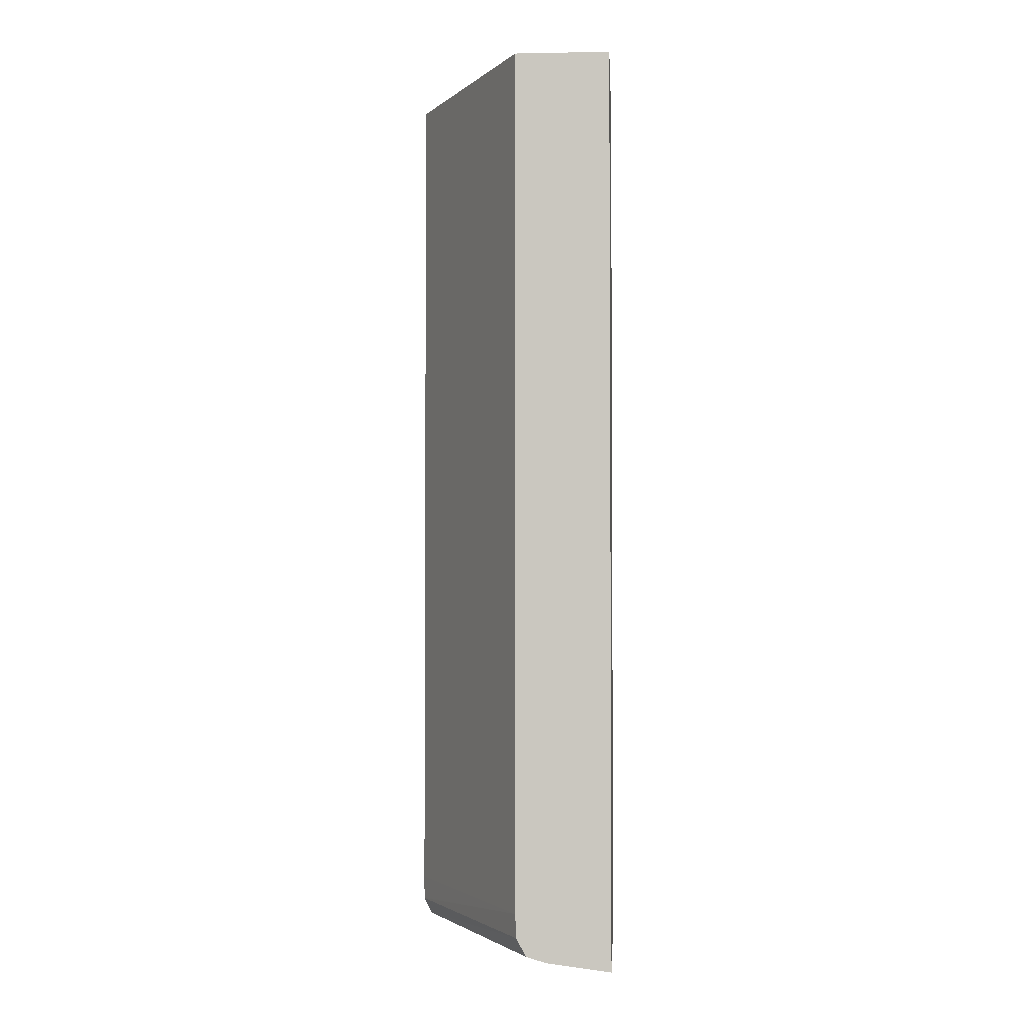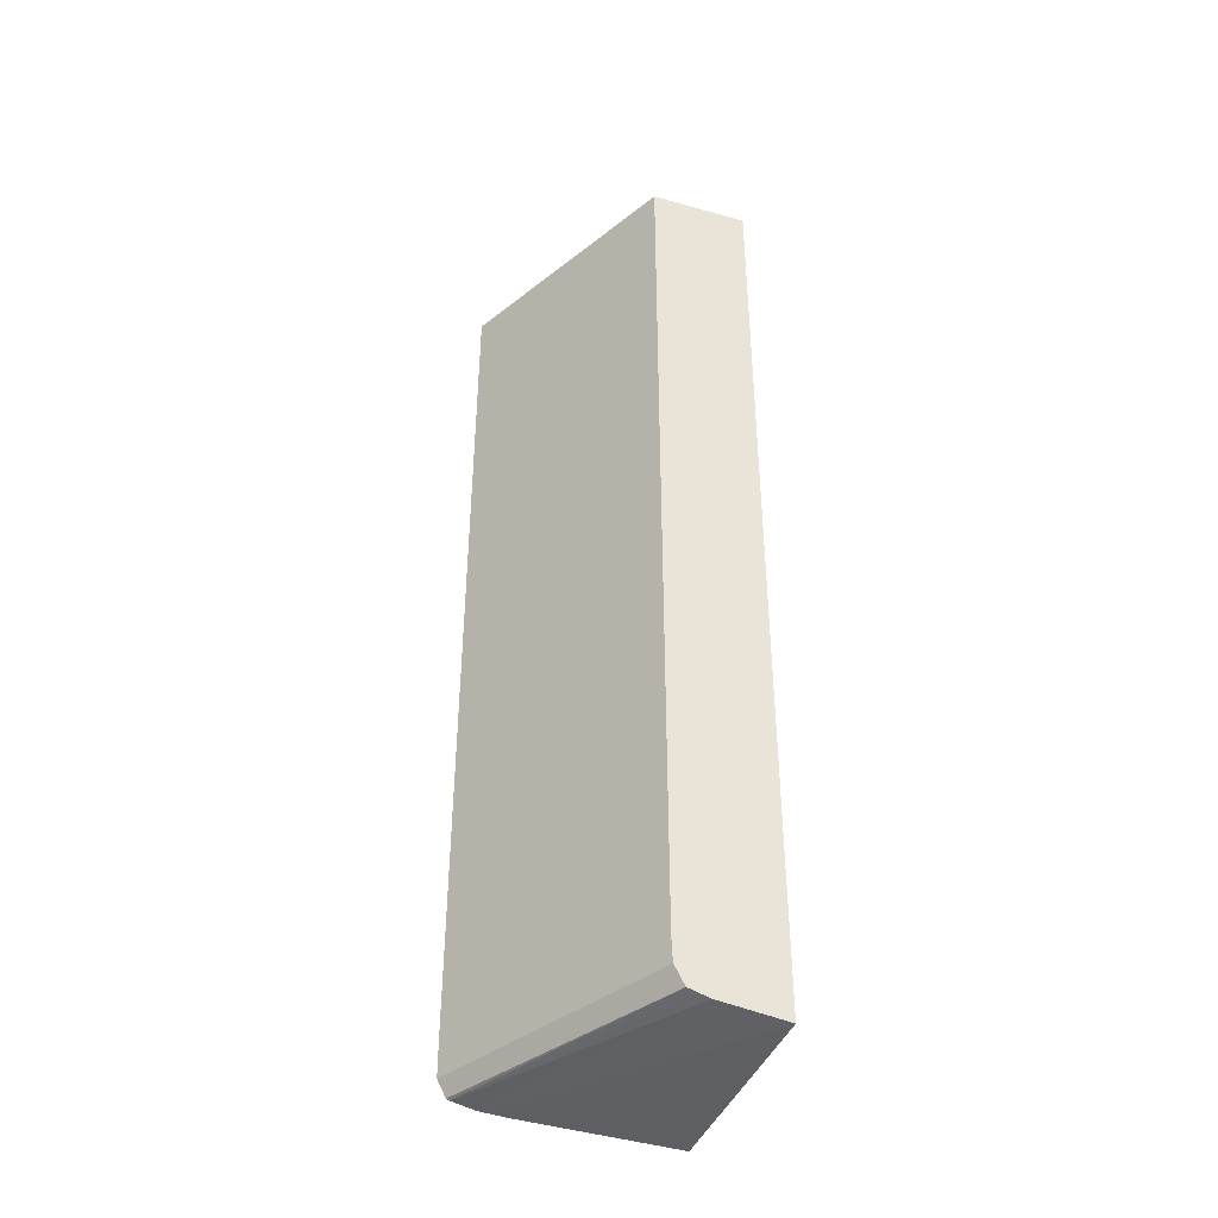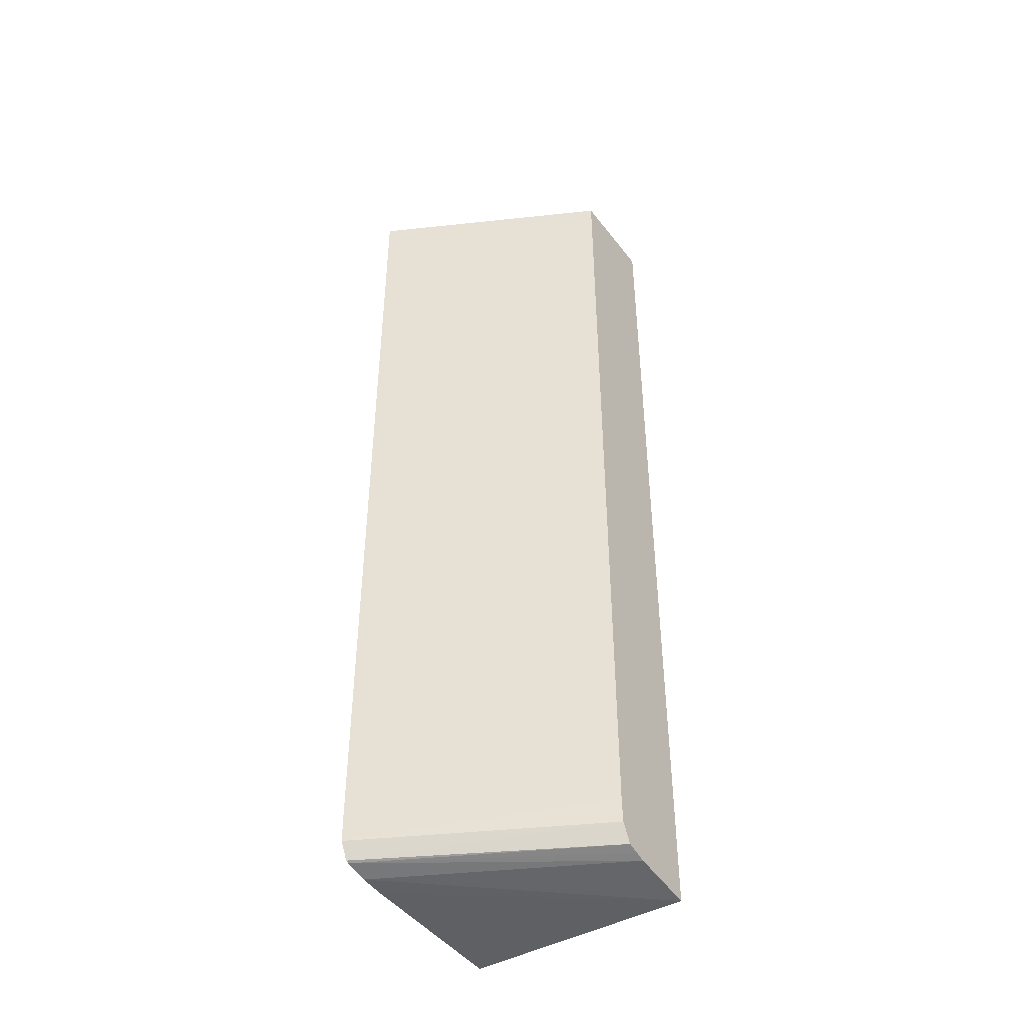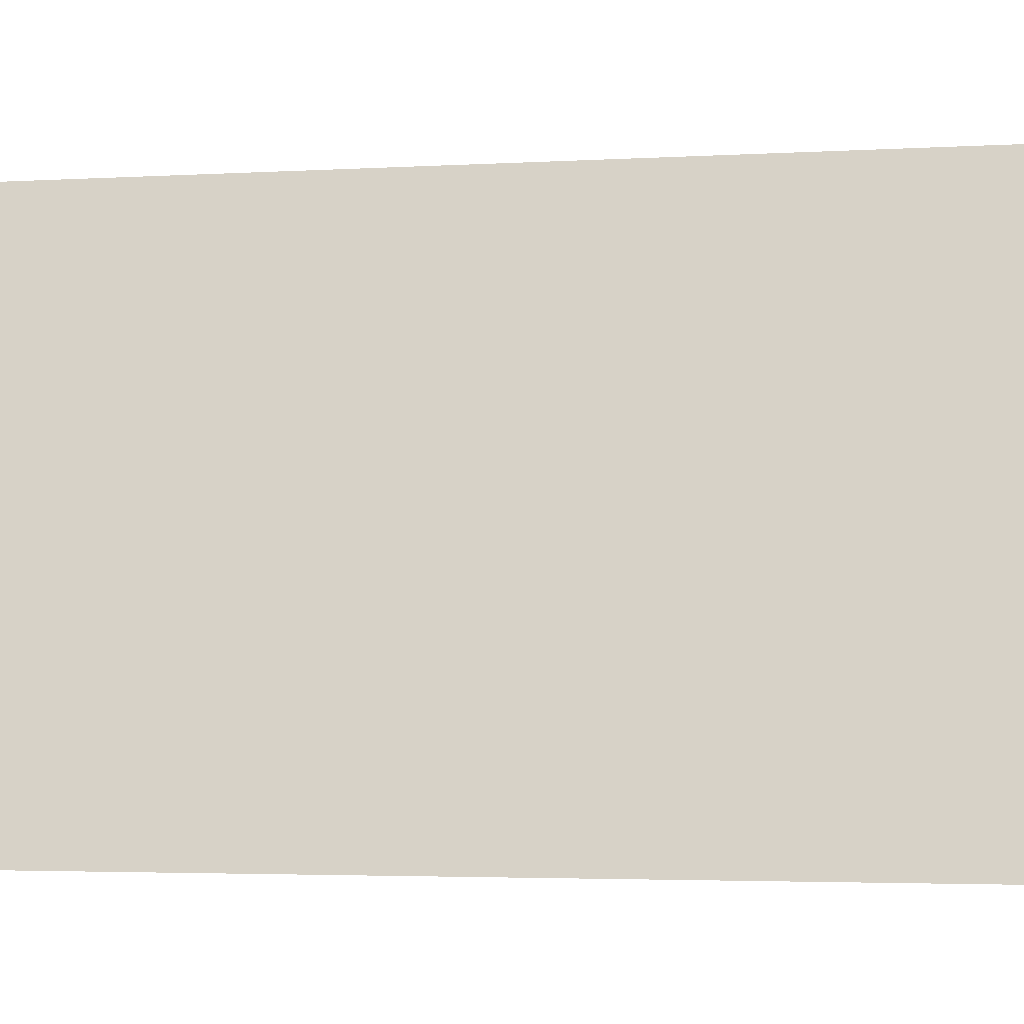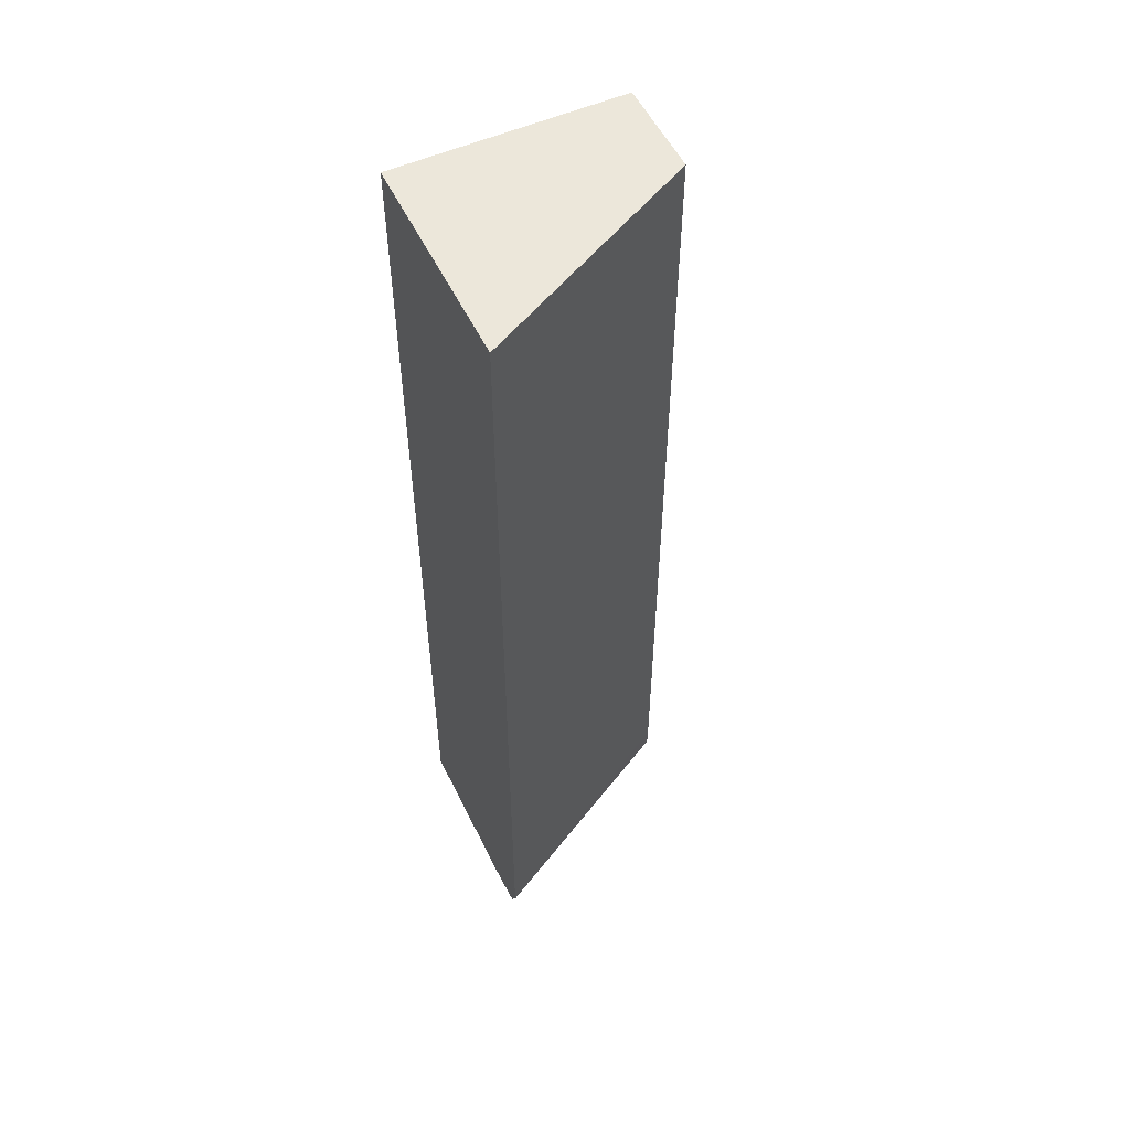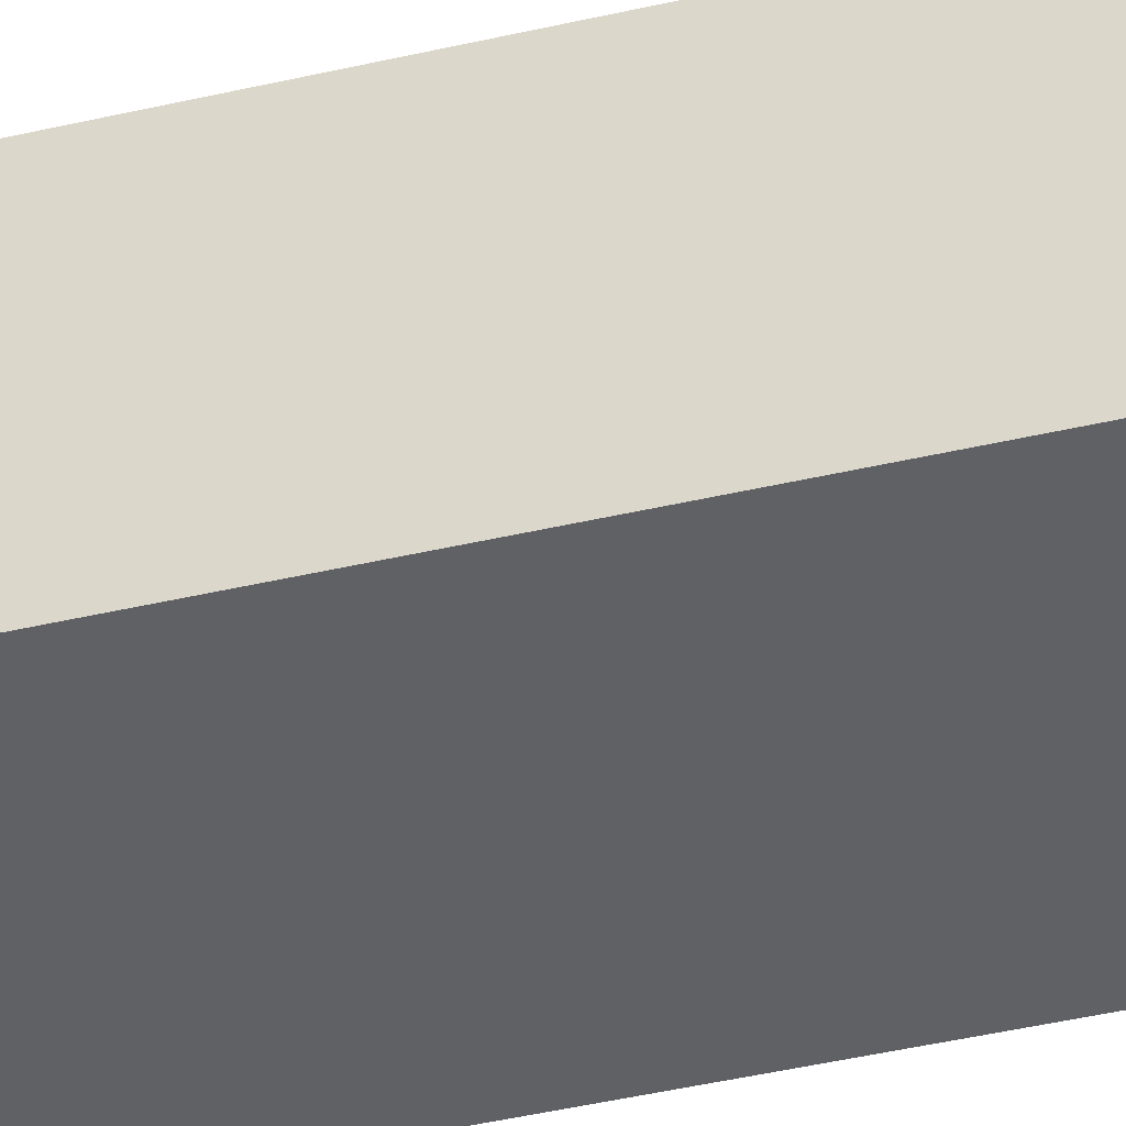
<metadata>
{"format":"obj","ext":"obj","renderer":"f3d","projection":"perspective","resolution":1024,"background":"white","views":[{"elev":-2.5,"azim":3.7,"up":"+Y"},{"elev":-41.0,"azim":-18.8,"up":"+Y"},{"elev":-44.0,"azim":-55.2,"up":"+Y"},{"elev":-1.6,"azim":-66.9,"up":"+Z"},{"elev":54.0,"azim":-115.4,"up":"+Y"},{"elev":-49.1,"azim":104.1,"up":"+Z"}]}
</metadata>
<code>
o socket9mm_collision_geom_15
v -0.07463 0.02375 -0.03413
v -0.07463 0.02375 -0.03732
v -0.076 0.02375 -0.03413
v -0.07463 0.01048 -0.03413
v -0.07767 0.02375 -0.03732
v -0.07463 0.01054 -0.03732
v -0.076 0.01129 -0.03413
v -0.07555 0.0106 -0.03413
v -0.07719 0.01062 -0.03732
v -0.07684 0.0106 -0.03732
v -0.07463 0.01053 -0.03717
v -0.07767 0.01164 -0.03732
v -0.07767 0.01129 -0.03732
v -0.07767 0.01096 -0.03732
v -0.07767 0.01094 -0.03732
v -0.07599 0.01112 -0.03413
v -0.0757 0.01064 -0.03413
v -0.07751 0.01069 -0.03732
v -0.07598 0.01094 -0.03413
v -0.07755 0.01072 -0.03732
v -0.07585 0.01069 -0.03413
f 1 2 5
f 1 5 3
f 1 3 7
f 1 7 16
f 1 16 19
f 1 19 21
f 1 21 17
f 1 17 8
f 1 8 4
f 1 4 11
f 1 11 6
f 1 6 2
f 2 6 10
f 2 10 9
f 2 9 18
f 2 18 20
f 2 20 15
f 2 15 14
f 2 14 13
f 2 13 12
f 2 12 5
f 3 5 12
f 3 12 7
f 4 8 9
f 4 9 10
f 4 10 11
f 6 11 10
f 7 12 13
f 7 13 14
f 7 14 15
f 7 15 16
f 8 17 18
f 8 18 9
f 15 19 16
f 15 20 19
f 17 21 18
f 18 21 20
f 19 20 21

</code>
